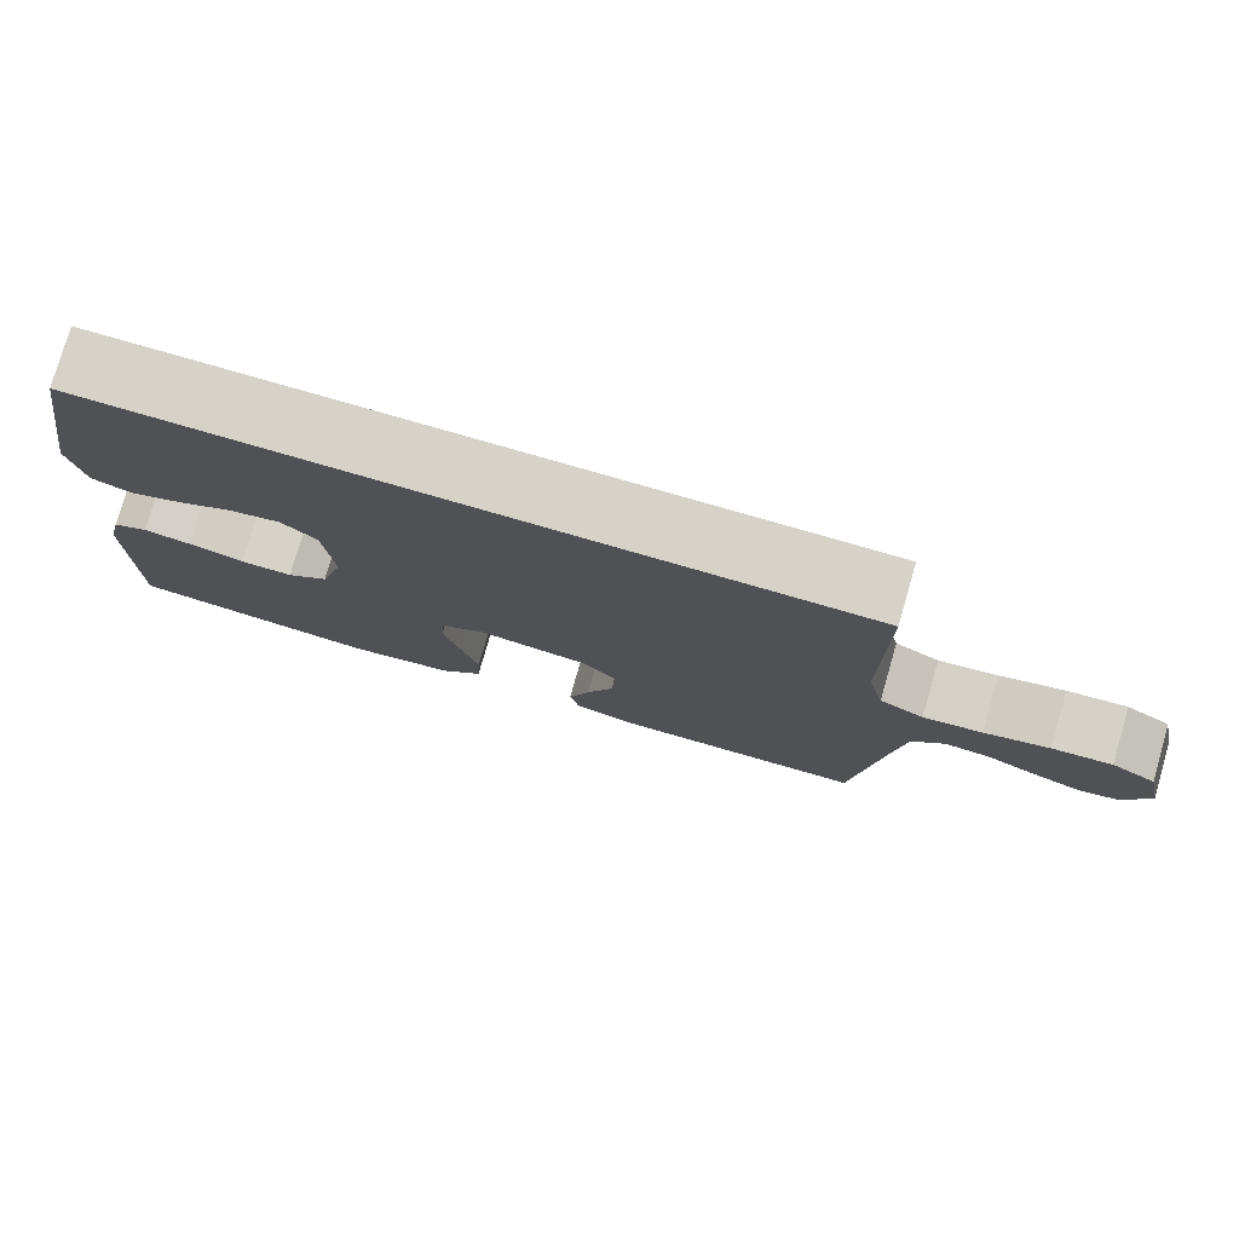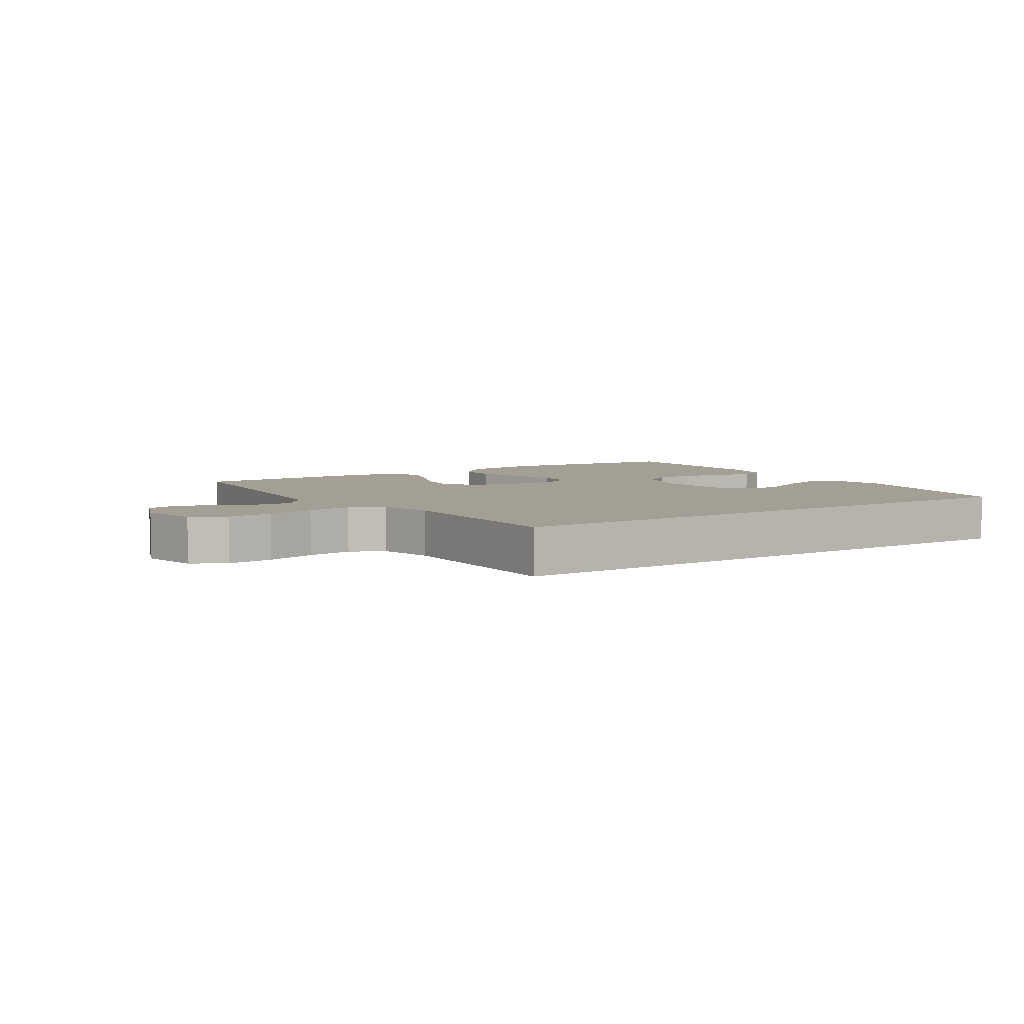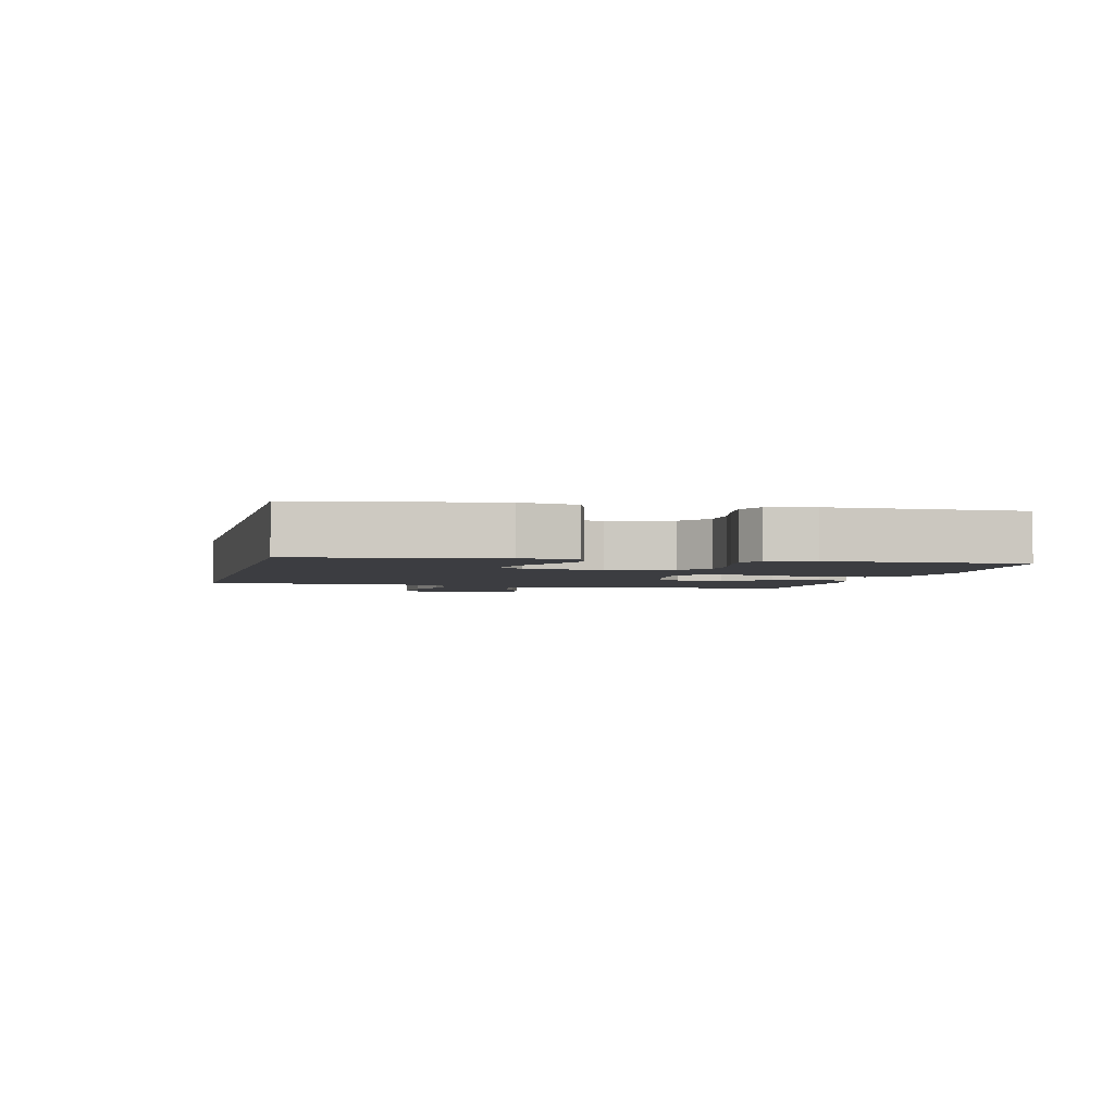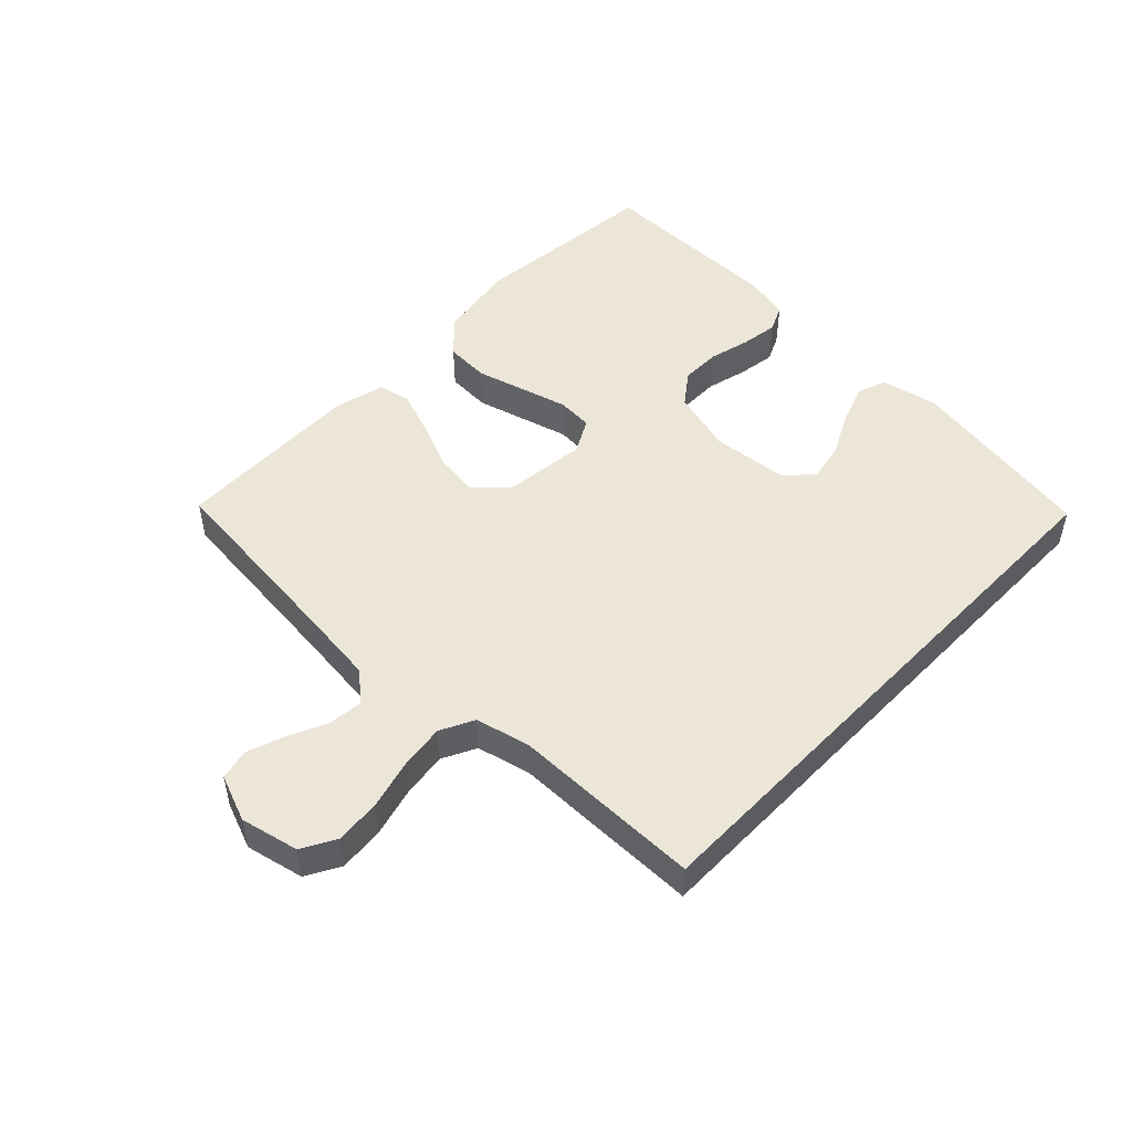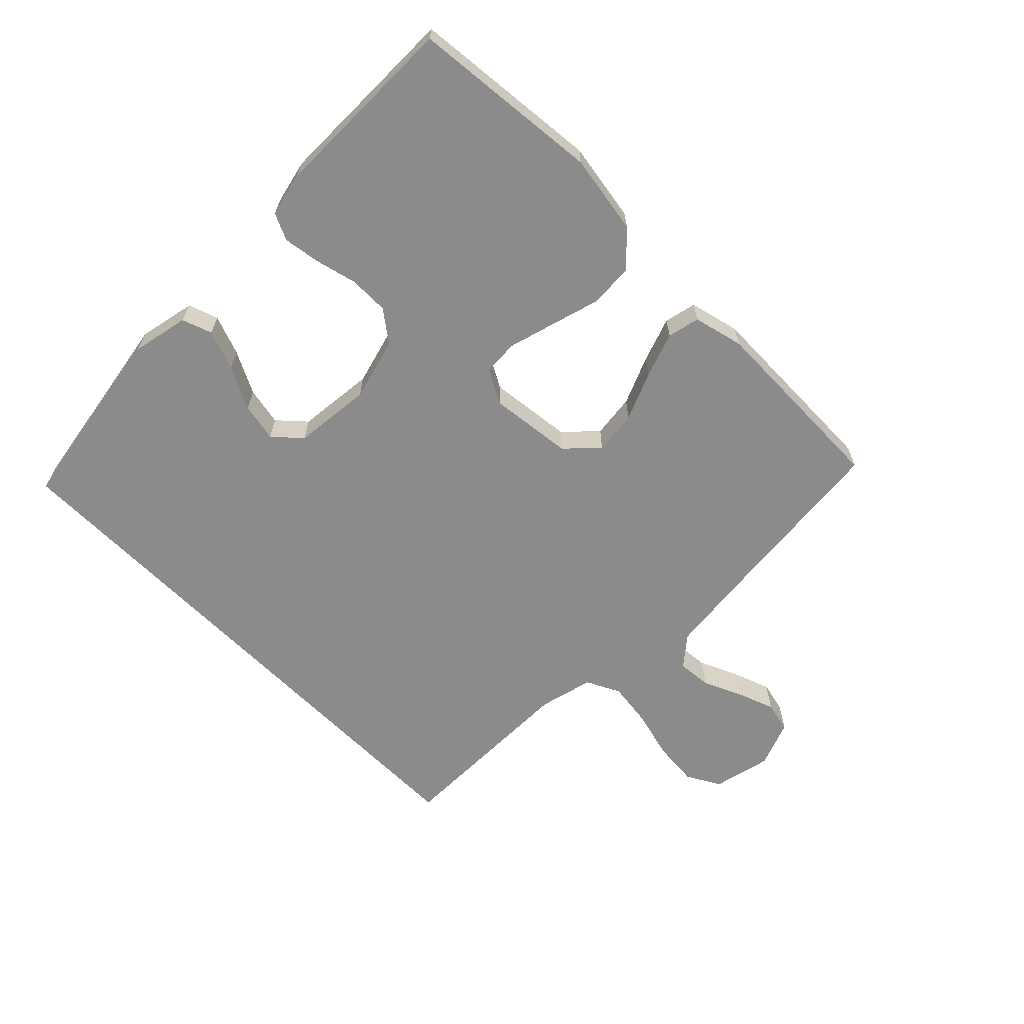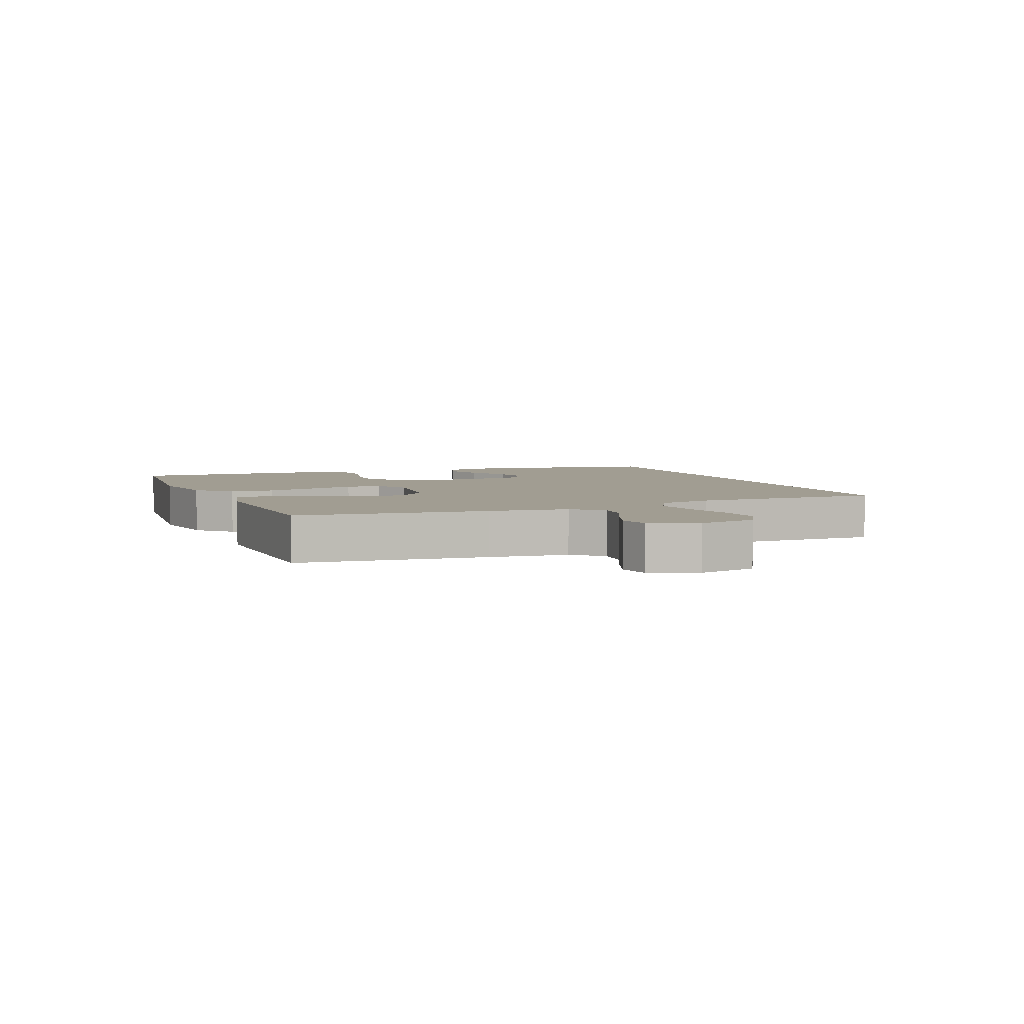
<metadata>
{"format":"obj","ext":"obj","renderer":"f3d","projection":"perspective","resolution":1024,"background":"white","views":[{"elev":77.9,"azim":-163.9,"up":"+Z"},{"elev":5.4,"azim":-33.4,"up":"+Y"},{"elev":-2.8,"azim":76.1,"up":"+Y"},{"elev":49.5,"azim":-46.3,"up":"+Y"},{"elev":-64.0,"azim":134.6,"up":"+Y"},{"elev":4.7,"azim":-112.1,"up":"+Y"}]}
</metadata>
<code>
v -0.473 0.07 0.5
v 0.431 0.07 0.5
v 0.483 0.07 0.2
v 0.465 0.07 0.11
v 0.418 0.07 0.093
v 0.355 0.07 0.116
v 0.287 0.07 0.15
v 0.226 0.07 0.162
v 0.184 0.07 0.123
v 0.173 0.07 0
v 0.201 0.07 -0.099
v 0.251 0.07 -0.136
v 0.314 0.07 -0.136
v 0.38 0.07 -0.119
v 0.438 0.07 -0.11
v 0.48 0.07 -0.129
v 0.497 0.07 -0.2
v 0.5 0.07 -0.5
v 0.2 0.07 -0.531
v 0.073 0.07 -0.511
v 0.021 0.07 -0.46
v 0.017 0.07 -0.39
v 0.038 0.07 -0.313
v 0.058 0.07 -0.239
v 0.054 0.07 -0.183
v 0 0.07 -0.154
v -0.132 0.07 -0.17
v -0.178 0.07 -0.219
v -0.169 0.07 -0.288
v -0.136 0.07 -0.364
v -0.11 0.07 -0.435
v -0.121 0.07 -0.486
v -0.2 0.07 -0.506
v -0.5 0.07 -0.5
v -0.533 0.07 -0.2
v -0.548 0.07 -0.076
v -0.587 0.07 -0.03
v -0.641 0.07 -0.035
v -0.702 0.07 -0.063
v -0.761 0.07 -0.085
v -0.81 0.07 -0.074
v -0.839 0.07 0
v -0.819 0.07 0.092
v -0.766 0.07 0.122
v -0.694 0.07 0.116
v -0.616 0.07 0.096
v -0.545 0.07 0.087
v -0.492 0.07 0.114
v -0.472 0.07 0.2
v -0.473 0 0.5
v 0.431 0 0.5
v 0.483 0 0.2
v 0.465 0 0.11
v 0.418 0 0.093
v 0.355 0 0.116
v 0.287 0 0.15
v 0.226 0 0.162
v 0.184 0 0.123
v 0.173 0 0
v 0.201 0 -0.099
v 0.251 0 -0.136
v 0.314 0 -0.136
v 0.38 0 -0.119
v 0.438 0 -0.11
v 0.48 0 -0.129
v 0.497 0 -0.2
v 0.5 0 -0.5
v 0.2 0 -0.531
v 0.073 0 -0.511
v 0.021 0 -0.46
v 0.017 0 -0.39
v 0.038 0 -0.313
v 0.058 0 -0.239
v 0.054 0 -0.183
v 0 0 -0.154
v -0.132 0 -0.17
v -0.178 0 -0.219
v -0.169 0 -0.288
v -0.136 0 -0.364
v -0.11 0 -0.435
v -0.121 0 -0.486
v -0.2 0 -0.506
v -0.5 0 -0.5
v -0.533 0 -0.2
v -0.548 0 -0.076
v -0.587 0 -0.03
v -0.641 0 -0.035
v -0.702 0 -0.063
v -0.761 0 -0.085
v -0.81 0 -0.074
v -0.839 0 0
v -0.819 0 0.092
v -0.766 0 0.122
v -0.694 0 0.116
v -0.616 0 0.096
v -0.545 0 0.087
v -0.492 0 0.114
v -0.472 0 0.2
f 43 44 45 46
f 43 46 47
f 42 43 47
f 41 42 47
f 38 39 40 41
f 38 41 47 48
f 32 33 34 35
f 32 35 36
f 29 30 31 32
f 29 32 36 37
f 20 21 22 23
f 20 23 24
f 19 20 24
f 18 19 24 25
f 16 17 18 25
f 13 14 15 16
f 4 5 6 7
f 2 3 4 7
f 2 7 8
f 49 1 2 8
f 48 49 8 9
f 37 38 48 9
f 28 29 37
f 27 28 37
f 26 27 37 9
f 13 16 25 26
f 12 13 26
f 11 12 26
f 10 11 26
f 9 10 26
f 95 94 93 92
f 96 95 92
f 96 92 91
f 96 91 90
f 90 89 88 87
f 97 96 90 87
f 84 83 82 81
f 85 84 81
f 81 80 79 78
f 86 85 81 78
f 72 71 70 69
f 73 72 69
f 73 69 68
f 74 73 68 67
f 74 67 66 65
f 65 64 63 62
f 56 55 54 53
f 56 53 52 51
f 57 56 51
f 57 51 50 98
f 58 57 98 97
f 58 97 87 86
f 86 78 77
f 86 77 76
f 58 86 76 75
f 75 74 65 62
f 75 62 61
f 75 61 60
f 75 60 59
f 75 59 58
f 1 50 51 2
f 2 51 52 3
f 3 52 53 4
f 4 53 54 5
f 5 54 55 6
f 6 55 56 7
f 7 56 57 8
f 8 57 58 9
f 9 58 59 10
f 10 59 60 11
f 11 60 61 12
f 12 61 62 13
f 13 62 63 14
f 14 63 64 15
f 15 64 65 16
f 16 65 66 17
f 17 66 67 18
f 18 67 68 19
f 19 68 69 20
f 20 69 70 21
f 21 70 71 22
f 22 71 72 23
f 23 72 73 24
f 24 73 74 25
f 25 74 75 26
f 26 75 76 27
f 27 76 77 28
f 28 77 78 29
f 29 78 79 30
f 30 79 80 31
f 31 80 81 32
f 32 81 82 33
f 33 82 83 34
f 34 83 84 35
f 35 84 85 36
f 36 85 86 37
f 37 86 87 38
f 38 87 88 39
f 39 88 89 40
f 40 89 90 41
f 41 90 91 42
f 42 91 92 43
f 43 92 93 44
f 44 93 94 45
f 45 94 95 46
f 46 95 96 47
f 47 96 97 48
f 48 97 98 49
f 49 98 50 1

</code>
